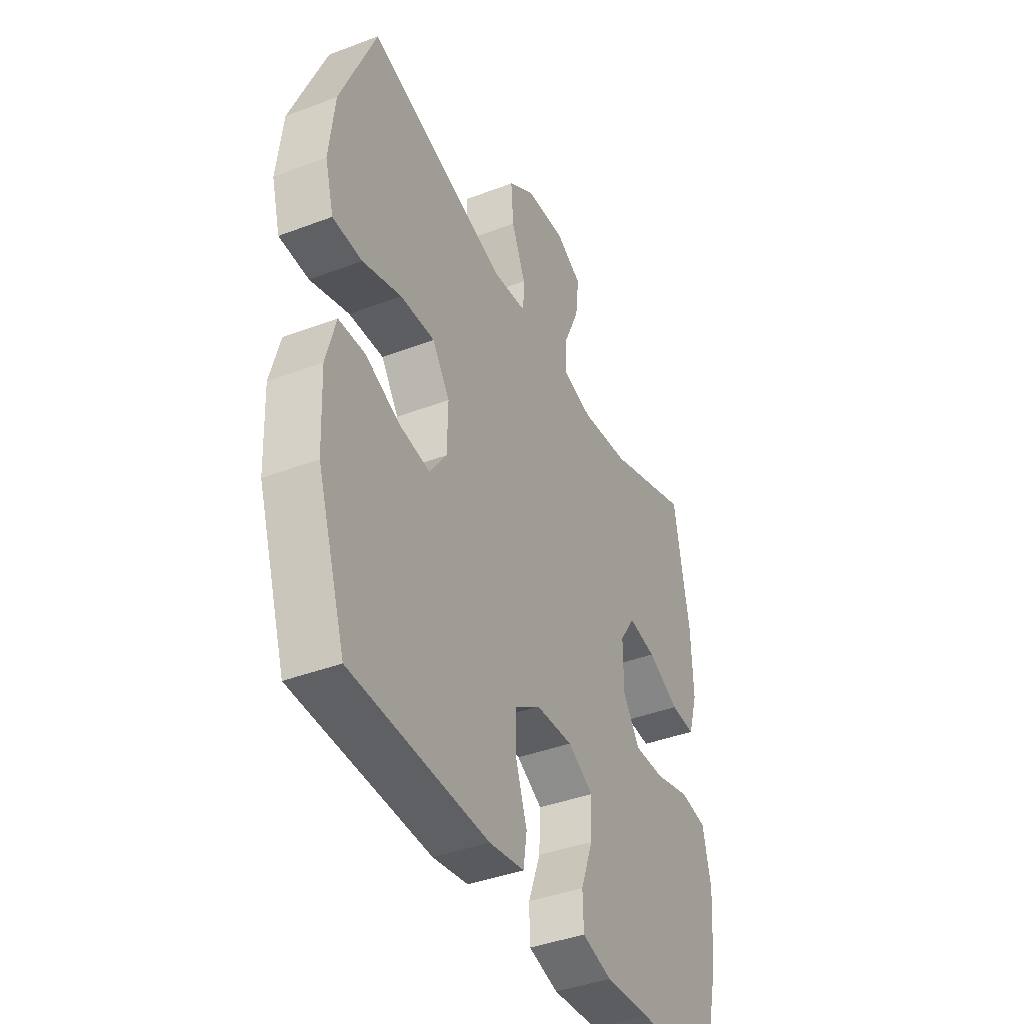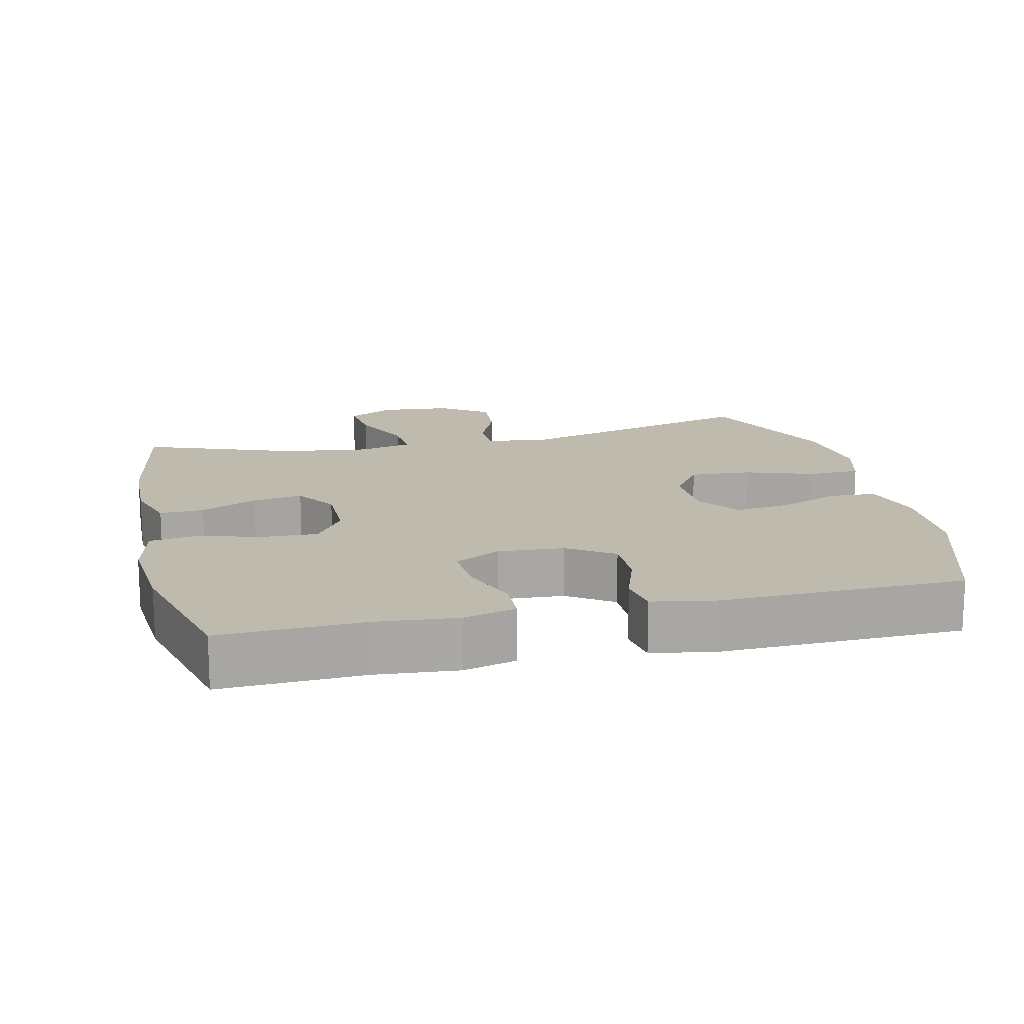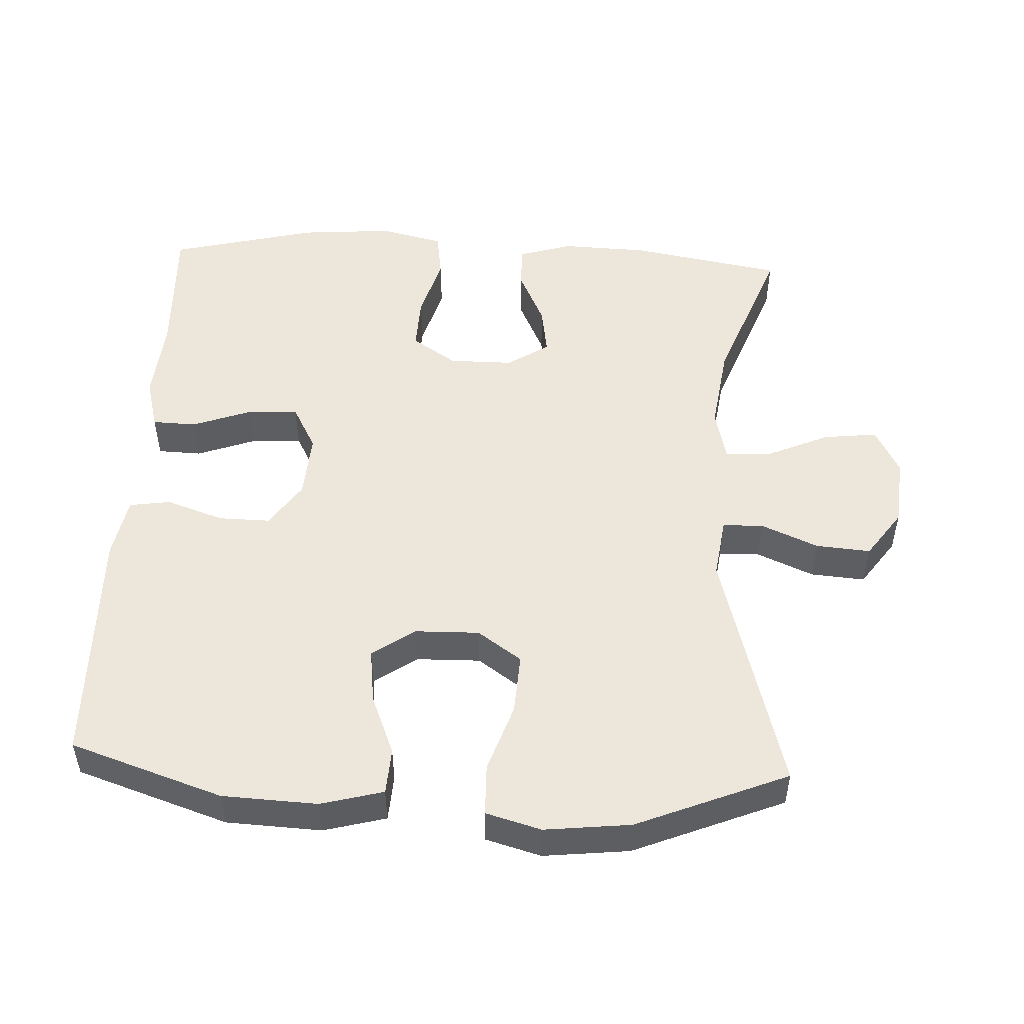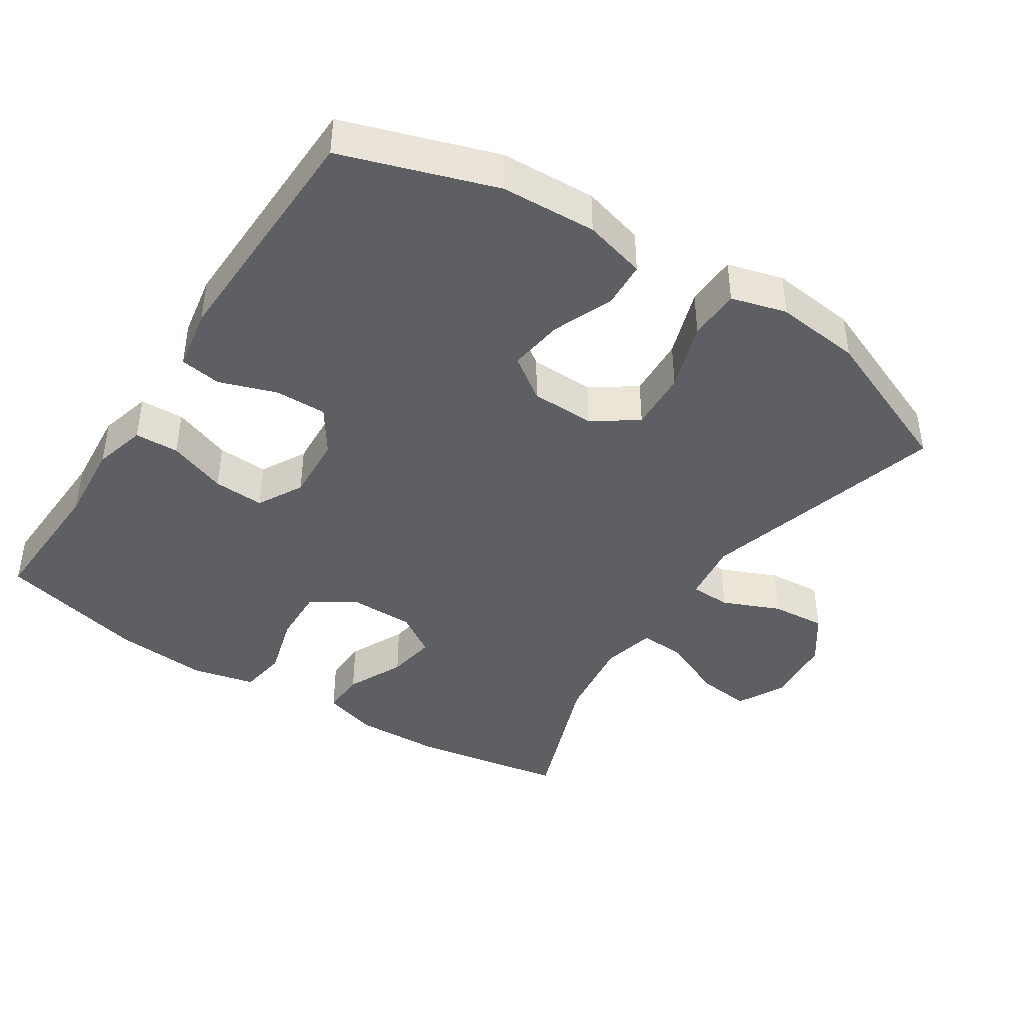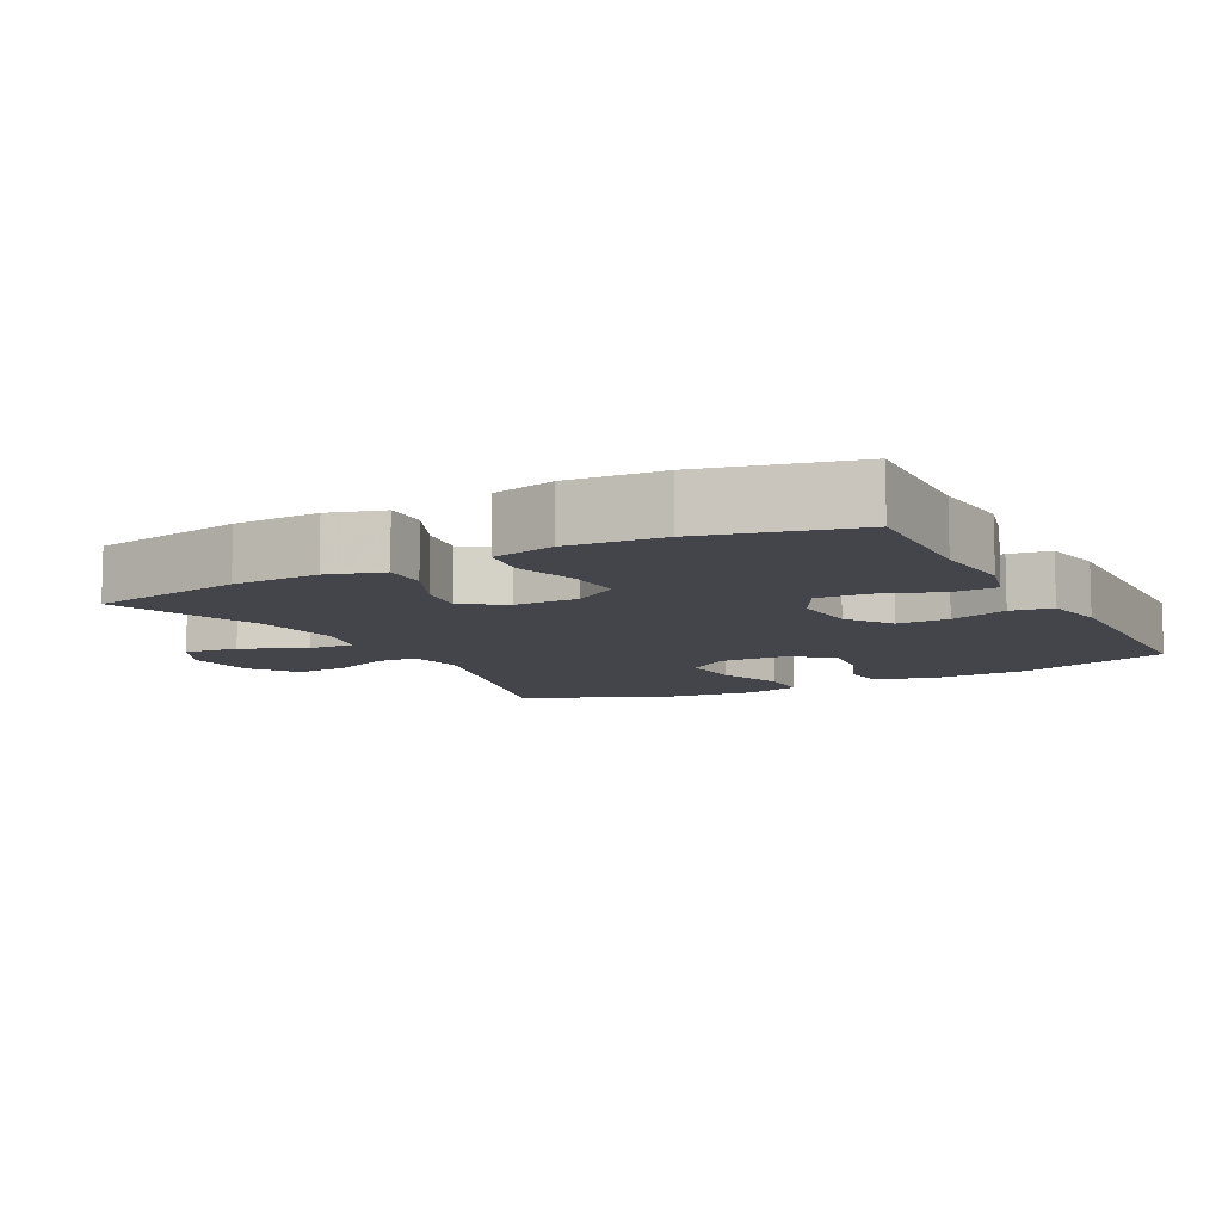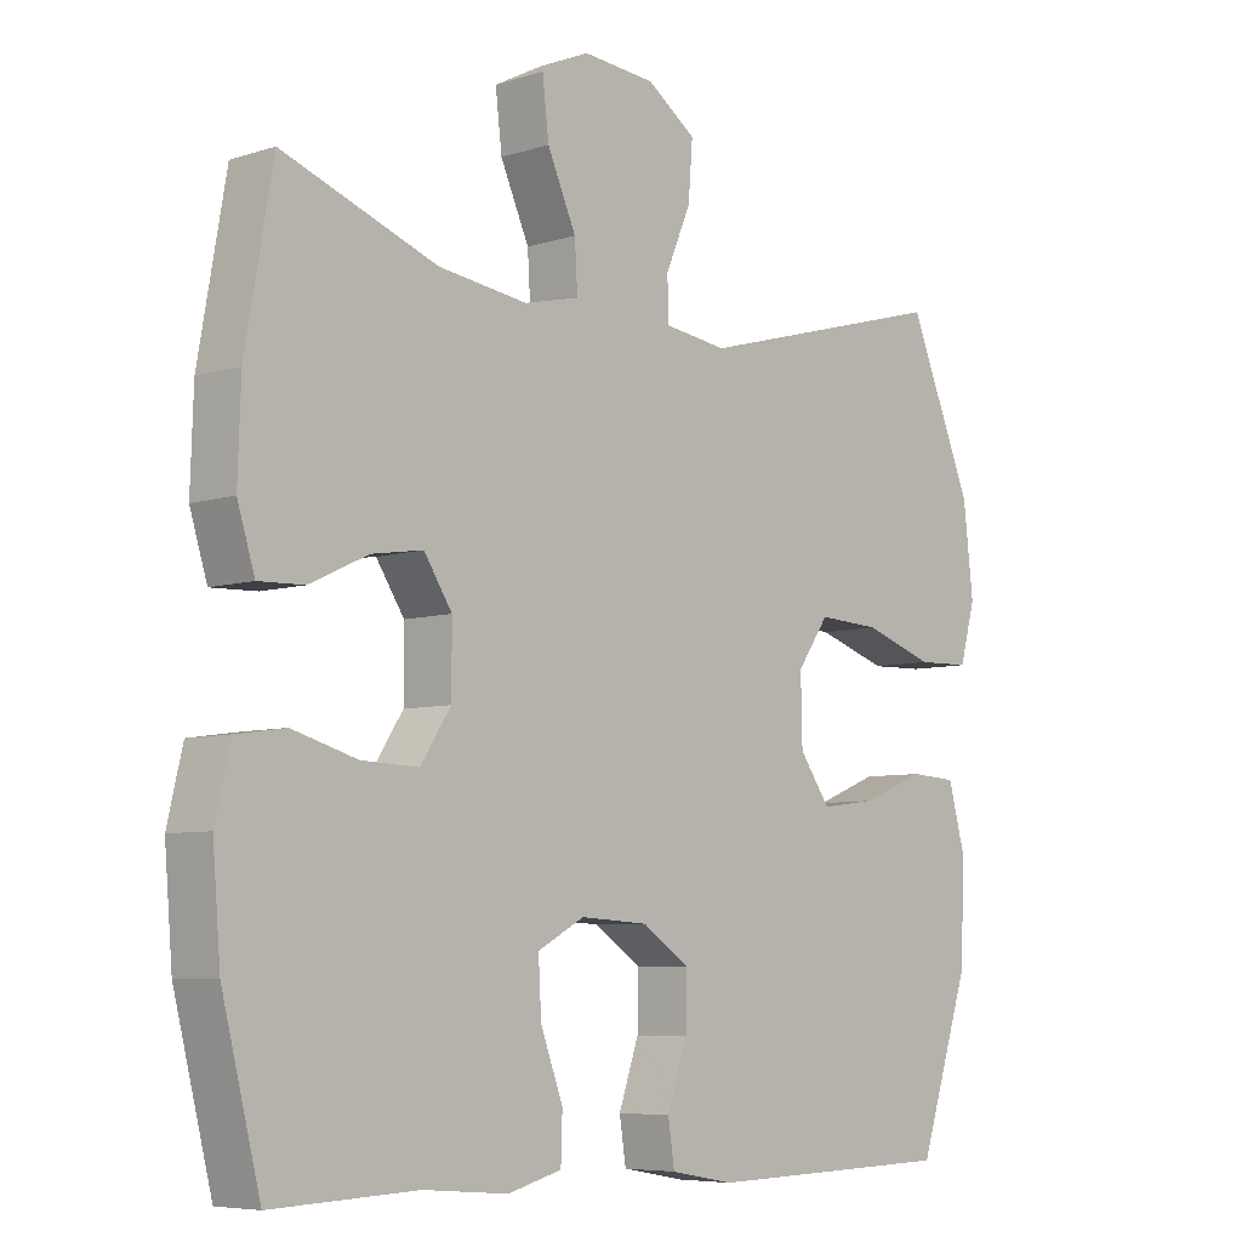
<metadata>
{"format":"obj","ext":"obj","renderer":"f3d","projection":"perspective","resolution":1024,"background":"white","views":[{"elev":-40.8,"azim":-65.1,"up":"+Z"},{"elev":15.5,"azim":166.9,"up":"+Y"},{"elev":50.6,"azim":-87.1,"up":"+Y"},{"elev":-42.0,"azim":-123.1,"up":"+Y"},{"elev":-9.3,"azim":118.1,"up":"+Y"},{"elev":-6.6,"azim":133.1,"up":"+Z"}]}
</metadata>
<code>
v -0.5 0.07 -0.5
v -0.572 0.07 -0.282
v -0.578 0.07 -0.146
v -0.554 0.07 -0.057
v -0.488 0.07 -0.053
v -0.401 0.07 -0.088
v -0.323 0.07 -0.098
v -0.28 0.07 -0.037
v -0.278 0.07 0.055
v -0.322 0.07 0.118
v -0.409 0.07 0.113
v -0.507 0.07 0.08
v -0.581 0.07 0.082
v -0.603 0.07 0.161
v -0.589 0.07 0.284
v -0.5 0.07 0.5
v -0.145 0.07 0.402
v -0.058 0.07 0.414
v -0.056 0.07 0.472
v -0.091 0.07 0.554
v -0.097 0.07 0.632
v -0.029 0.07 0.68
v 0.071 0.07 0.689
v 0.138 0.07 0.654
v 0.129 0.07 0.577
v 0.089 0.07 0.487
v 0.085 0.07 0.421
v 0.162 0.07 0.403
v 0.285 0.07 0.42
v 0.5 0.07 0.5
v 0.538 0.07 0.281
v 0.542 0.07 0.158
v 0.518 0.07 0.08
v 0.455 0.07 0.082
v 0.374 0.07 0.12
v 0.303 0.07 0.131
v 0.264 0.07 0.071
v 0.264 0.07 -0.02
v 0.306 0.07 -0.084
v 0.385 0.07 -0.081
v 0.475 0.07 -0.055
v 0.543 0.07 -0.065
v 0.564 0.07 -0.155
v 0.553 0.07 -0.289
v 0.5 0.07 -0.5
v 0.299 0.07 -0.492
v 0.182 0.07 -0.502
v 0.107 0.07 -0.482
v 0.105 0.07 -0.419
v 0.136 0.07 -0.335
v 0.14 0.07 -0.262
v 0.075 0.07 -0.227
v -0.019 0.07 -0.233
v -0.084 0.07 -0.277
v -0.083 0.07 -0.351
v -0.055 0.07 -0.433
v -0.064 0.07 -0.492
v -0.153 0.07 -0.508
v -0.5 0 -0.5
v -0.572 0 -0.282
v -0.578 0 -0.146
v -0.554 0 -0.057
v -0.488 0 -0.053
v -0.401 0 -0.088
v -0.323 0 -0.098
v -0.28 0 -0.037
v -0.278 0 0.055
v -0.322 0 0.118
v -0.409 0 0.113
v -0.507 0 0.08
v -0.581 0 0.082
v -0.603 0 0.161
v -0.589 0 0.284
v -0.5 0 0.5
v -0.145 0 0.402
v -0.058 0 0.414
v -0.056 0 0.472
v -0.091 0 0.554
v -0.097 0 0.632
v -0.029 0 0.68
v 0.071 0 0.689
v 0.138 0 0.654
v 0.129 0 0.577
v 0.089 0 0.487
v 0.085 0 0.421
v 0.162 0 0.403
v 0.285 0 0.42
v 0.5 0 0.5
v 0.538 0 0.281
v 0.542 0 0.158
v 0.518 0 0.08
v 0.455 0 0.082
v 0.374 0 0.12
v 0.303 0 0.131
v 0.264 0 0.071
v 0.264 0 -0.02
v 0.306 0 -0.084
v 0.385 0 -0.081
v 0.475 0 -0.055
v 0.543 0 -0.065
v 0.564 0 -0.155
v 0.553 0 -0.289
v 0.5 0 -0.5
v 0.299 0 -0.492
v 0.182 0 -0.502
v 0.107 0 -0.482
v 0.105 0 -0.419
v 0.136 0 -0.335
v 0.14 0 -0.262
v 0.075 0 -0.227
v -0.019 0 -0.233
v -0.084 0 -0.277
v -0.083 0 -0.351
v -0.055 0 -0.433
v -0.064 0 -0.492
v -0.153 0 -0.508
f 4 5 6
f 3 4 6
f 2 3 6
f 1 2 6
f 58 1 6
f 57 58 6
f 56 57 6
f 55 56 6
f 54 55 6 7
f 53 54 7 8
f 52 53 8 9
f 51 52 9 10
f 48 49 50
f 47 48 50
f 46 47 50
f 46 50 51
f 45 46 51
f 44 45 51
f 43 44 51
f 42 43 51
f 41 42 51
f 40 41 51
f 39 40 51
f 38 39 51 10
f 33 34 35
f 32 33 35
f 31 32 35
f 30 31 35
f 29 30 35
f 28 29 35 36
f 27 28 36 37
f 24 25 26
f 23 24 26
f 22 23 26
f 21 22 26
f 20 21 26
f 19 20 26
f 18 19 26 27
f 37 38 10
f 27 37 10
f 18 27 10
f 17 18 10
f 15 16 17
f 14 15 17
f 13 14 17
f 12 13 17
f 11 12 17
f 10 11 17
f 64 63 62
f 64 62 61
f 64 61 60
f 64 60 59
f 64 59 116
f 64 116 115
f 64 115 114
f 64 114 113
f 65 64 113 112
f 66 65 112 111
f 67 66 111 110
f 68 67 110 109
f 108 107 106
f 108 106 105
f 108 105 104
f 109 108 104
f 109 104 103
f 109 103 102
f 109 102 101
f 109 101 100
f 109 100 99
f 109 99 98
f 109 98 97
f 68 109 97 96
f 93 92 91
f 93 91 90
f 93 90 89
f 93 89 88
f 93 88 87
f 94 93 87 86
f 95 94 86 85
f 84 83 82
f 84 82 81
f 84 81 80
f 84 80 79
f 84 79 78
f 84 78 77
f 85 84 77 76
f 68 96 95
f 68 95 85
f 68 85 76
f 68 76 75
f 75 74 73
f 75 73 72
f 75 72 71
f 75 71 70
f 75 70 69
f 75 69 68
f 1 59 60 2
f 2 60 61 3
f 3 61 62 4
f 4 62 63 5
f 5 63 64 6
f 6 64 65 7
f 7 65 66 8
f 8 66 67 9
f 9 67 68 10
f 10 68 69 11
f 11 69 70 12
f 12 70 71 13
f 13 71 72 14
f 14 72 73 15
f 15 73 74 16
f 16 74 75 17
f 17 75 76 18
f 18 76 77 19
f 19 77 78 20
f 20 78 79 21
f 21 79 80 22
f 22 80 81 23
f 23 81 82 24
f 24 82 83 25
f 25 83 84 26
f 26 84 85 27
f 27 85 86 28
f 28 86 87 29
f 29 87 88 30
f 30 88 89 31
f 31 89 90 32
f 32 90 91 33
f 33 91 92 34
f 34 92 93 35
f 35 93 94 36
f 36 94 95 37
f 37 95 96 38
f 38 96 97 39
f 39 97 98 40
f 40 98 99 41
f 41 99 100 42
f 42 100 101 43
f 43 101 102 44
f 44 102 103 45
f 45 103 104 46
f 46 104 105 47
f 47 105 106 48
f 48 106 107 49
f 49 107 108 50
f 50 108 109 51
f 51 109 110 52
f 52 110 111 53
f 53 111 112 54
f 54 112 113 55
f 55 113 114 56
f 56 114 115 57
f 57 115 116 58
f 58 116 59 1

</code>
